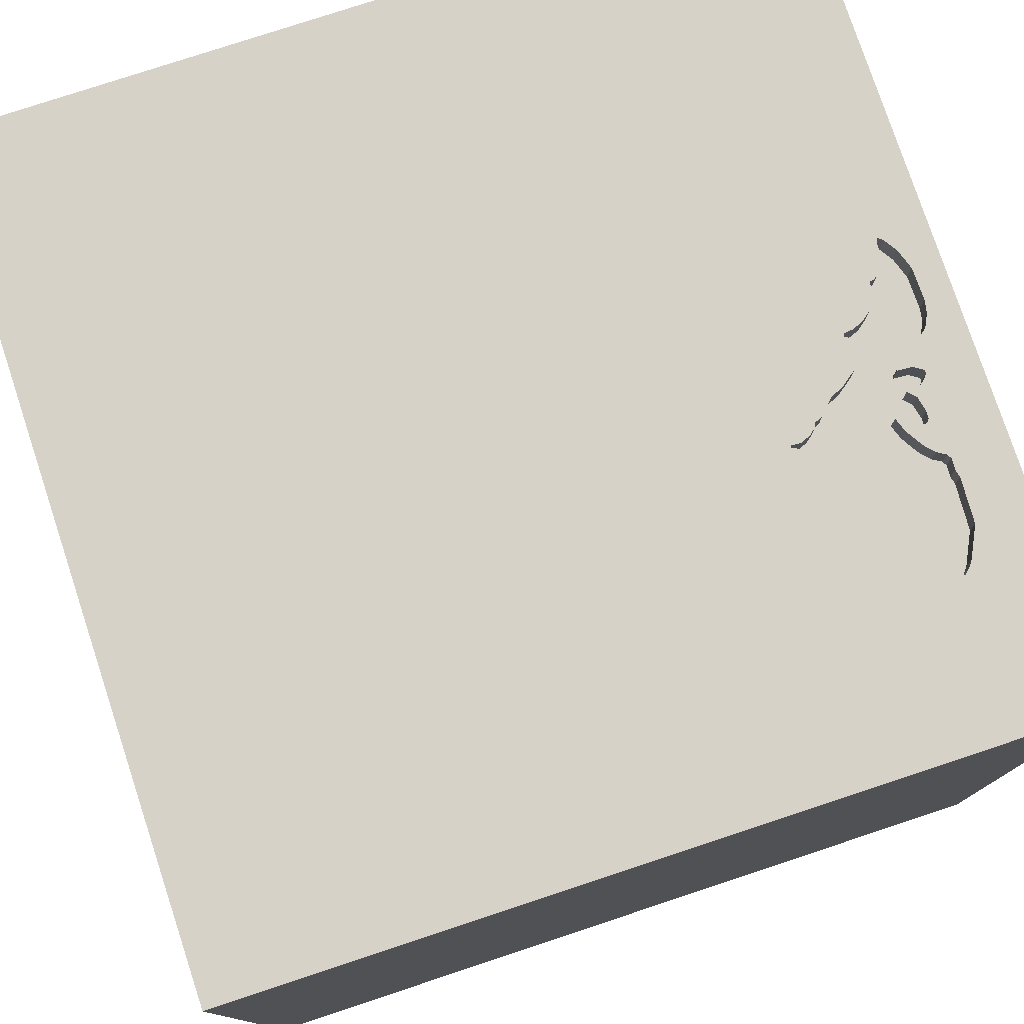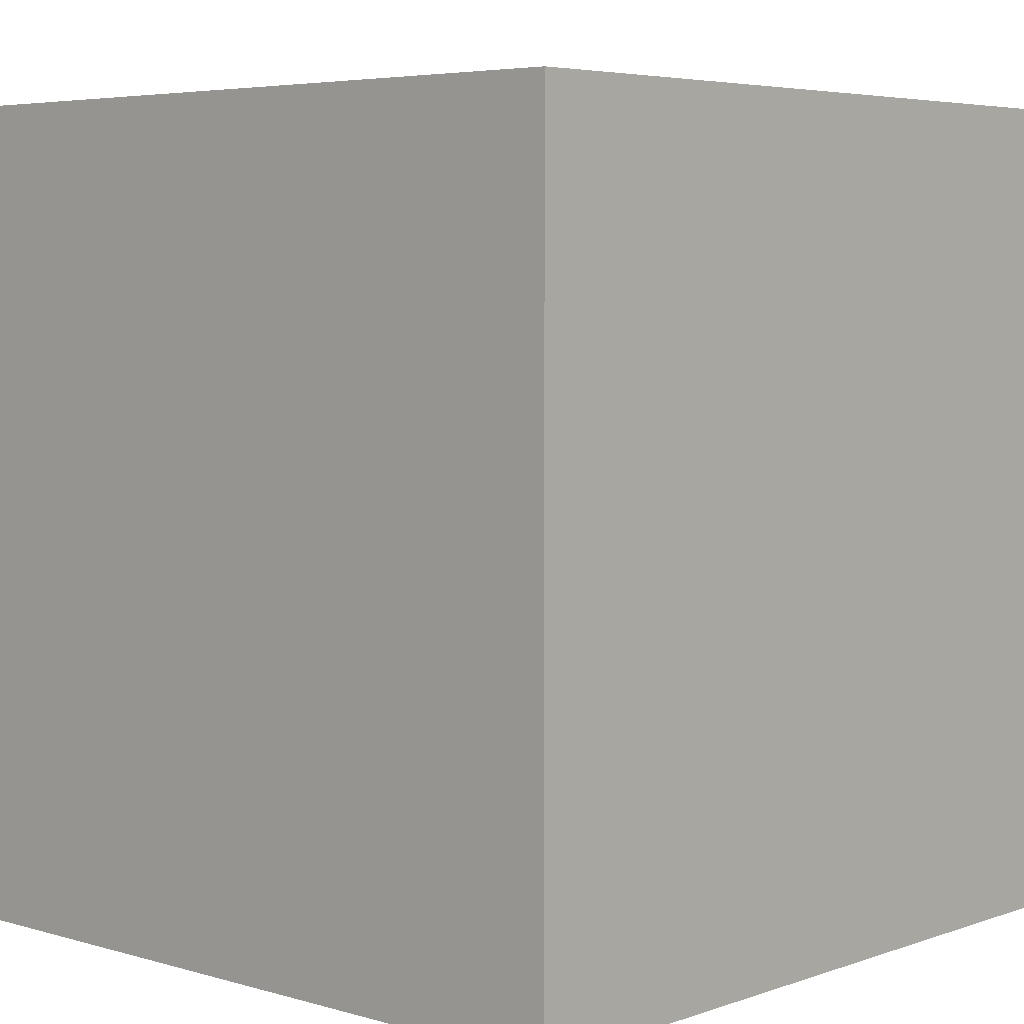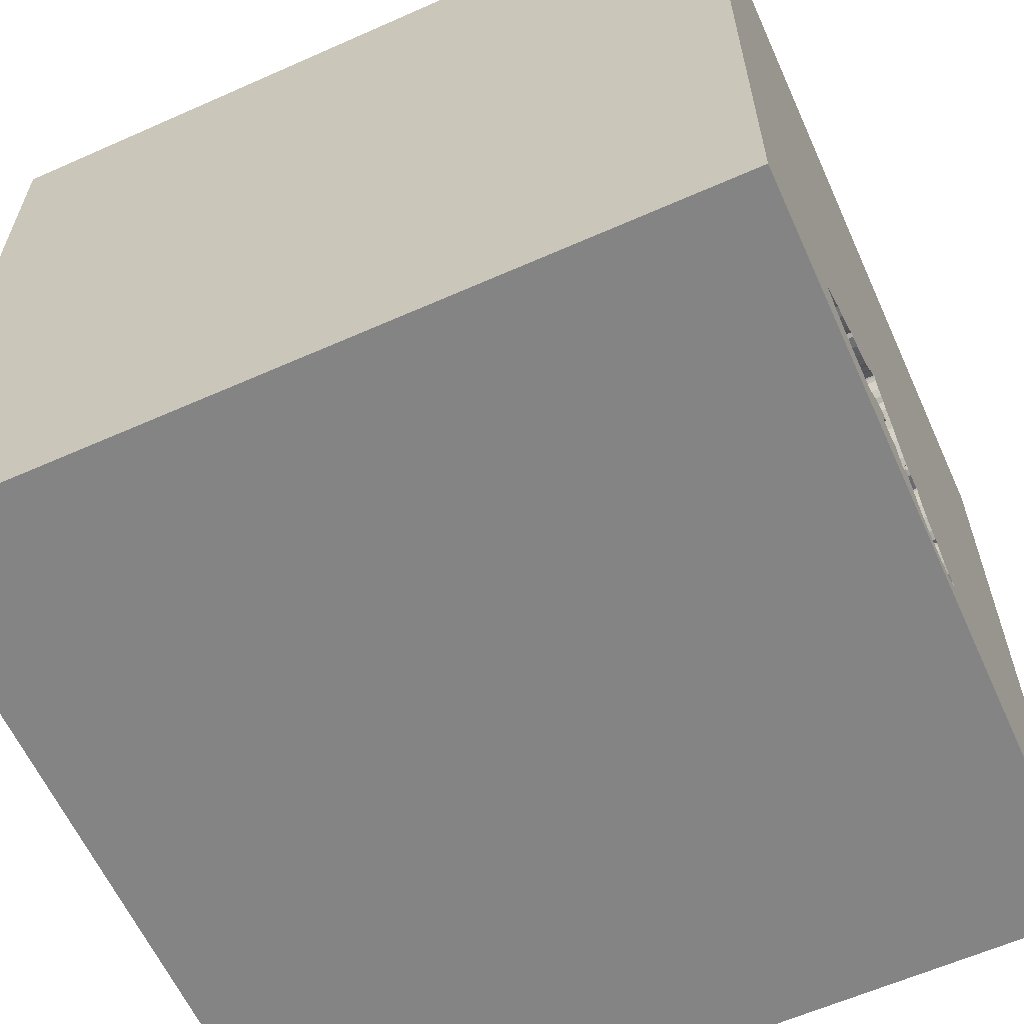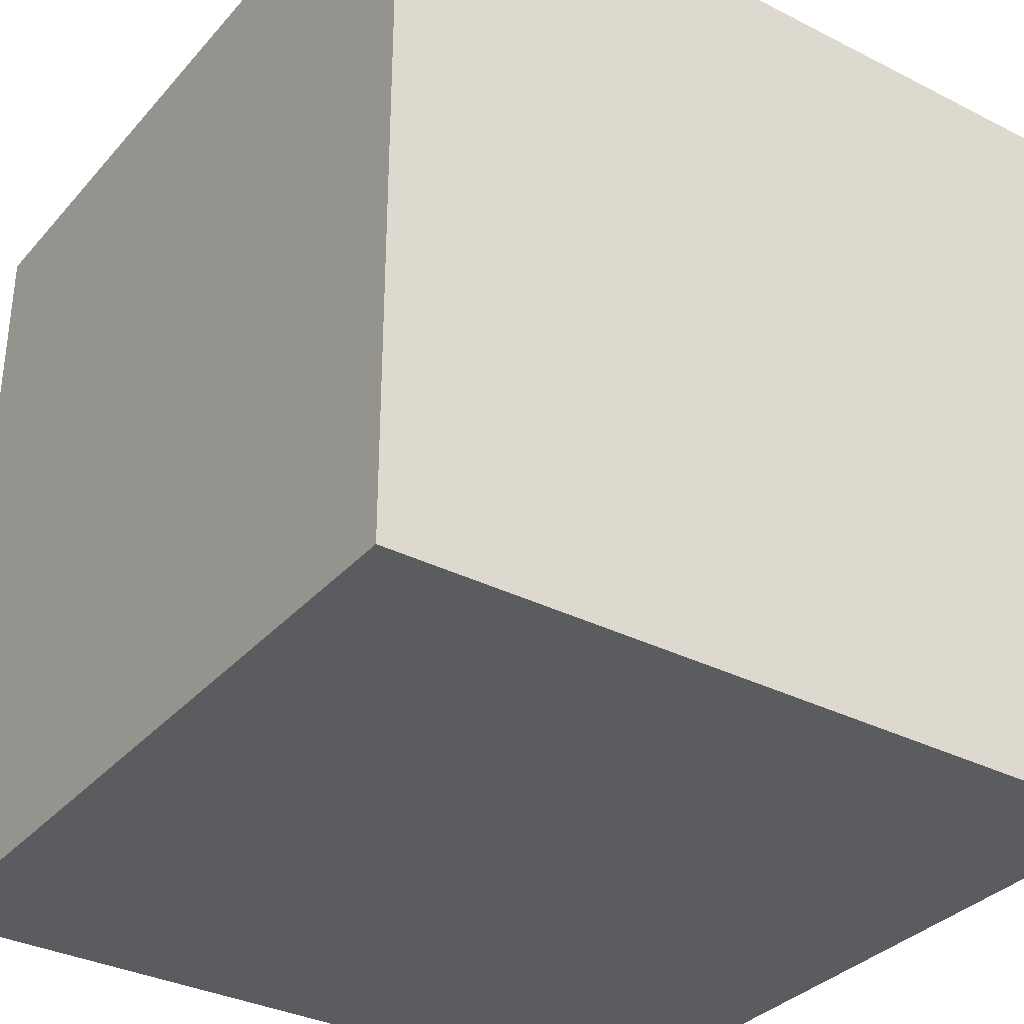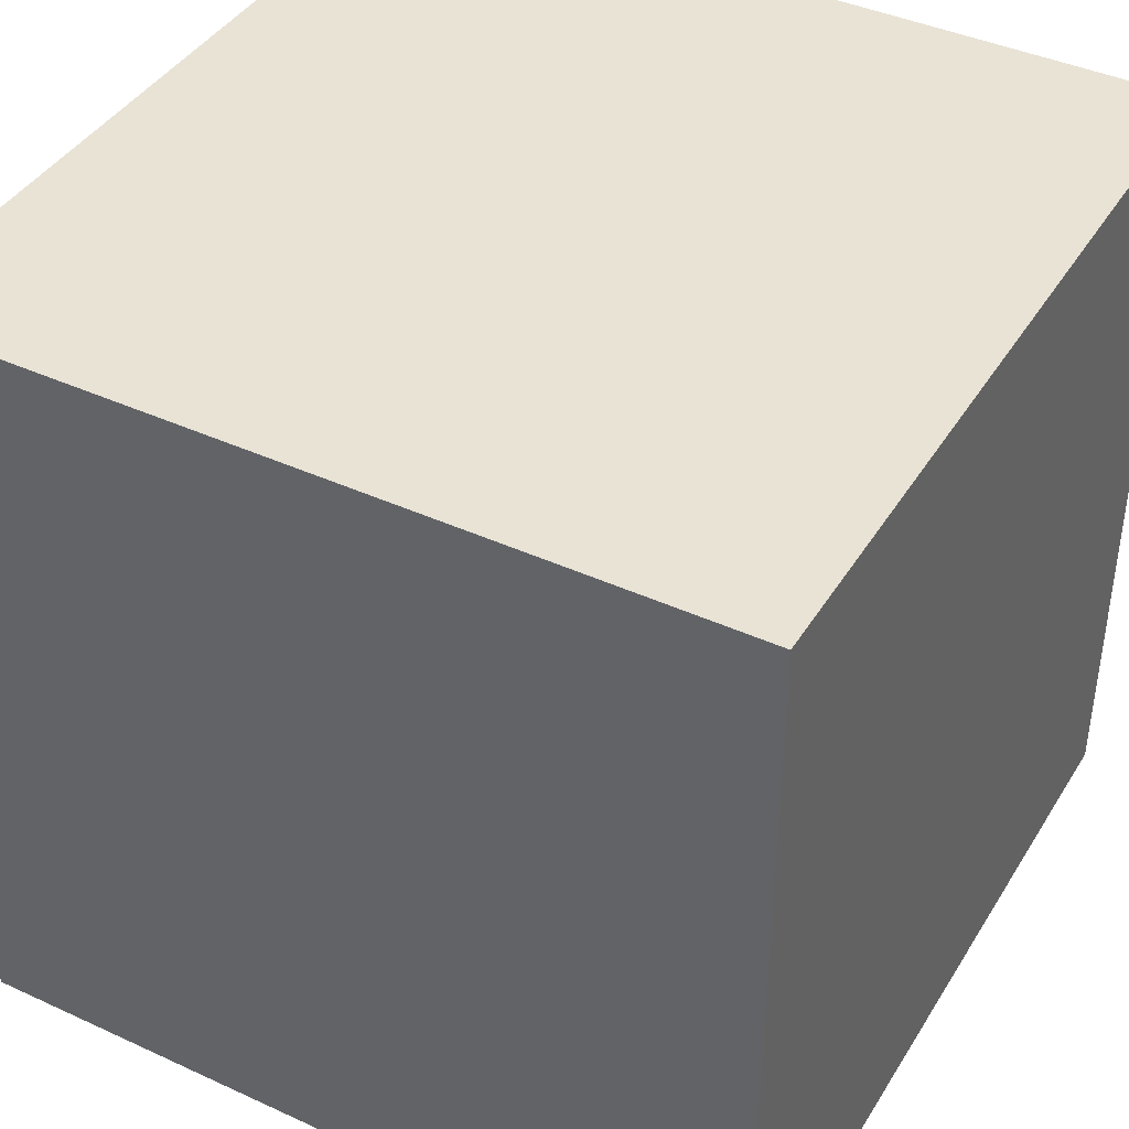
<metadata>
{"format":"obj","ext":"obj","renderer":"f3d","projection":"perspective","resolution":1024,"background":"white","views":[{"elev":77.9,"azim":71.7,"up":"+Y"},{"elev":5.0,"azim":42.4,"up":"+Z"},{"elev":-61.3,"azim":114.3,"up":"+Z"},{"elev":-33.7,"azim":-34.6,"up":"+Y"},{"elev":41.3,"azim":-60.9,"up":"+Z"}]}
</metadata>
<code>
o bat_79
v 0.2074 1.5 -1.1
v 0.2074 1.4 -1.1
v 0.3817 1.5 -0.8553
v 0.4463 1.5 -1.264
v -0.03759 1.5 -1.251
v -0.03759 1.4 -1.251
v 0.8785 1.5 -1.19
v -0.625 -1.5 -0.7552
v -1.029 -1.5 -0.05208
v -1.5 -1.5 1.5
v 0.5819 1.5 -1.298
v 0.5819 1.4 -1.298
v -0.1771 1.5 -1.341
v -0.1771 1.4 -1.341
v 0.7285 1.5 -1.299
v 0.7745 1.5 -1.121
v 0.621 1.5 -1.296
v 0.4722 1.5 -0.942
v -0.1707 1.5 -1.316
v -0.1707 1.4 -1.316
v 0.4167 0.1562 1.5
v 0.6999 0.6852 -1.5
v 0.1693 1.152 1.5
v 0.2083 -0.4557 1.5
v 0.07812 -1.5 -0.625
v 0.651 -1.5 0.4557
v 0.4687 -1.5 -0
v -0.1302 -1.5 -1.5
v 0.4687 -1.5 -1.25
v 0.1302 -1.5 1.5
v 0.625 -1.5 0.8854
v 0.625 0.625 1.5
v 0.3259 1.5 -0.9361
v 0.3203 1.5 -0.9499
v 0.9595 1.5 0.07487
v 0.3052 1.5 -1.306
v 0.2604 1.5 -0.5078
v 0.1562 1.5 -1.5
v 0.3125 1.5 -1.354
v -0.1302 1.5 1.5
v -0.8276 -0.7003 -1.5
v 0.332 1.5 -0.9213
v 0.332 1.4 -0.9213
v 0.3203 1.4 -0.9499
v 0.5705 1.5 -1.017
v 0.5705 1.4 -1.017
v 0.9499 1.5 -1.199
v 0.9499 1.4 -1.199
v -0.05897 1.5 -1.252
v 0.3679 1.5 -0.8895
v 0.0797 1.5 -1.11
v 0.2214 -1.172 1.5
v -0.1562 0.4427 1.5
v -0.05208 -0 1.5
v 0 -1.5 0.05208
v 0 -1.5 0.6771
v -0.03906 -1.5 1.276
v -0.3308 1.5 -0.7251
v -0.1001 1.5 -1.302
v -0.1315 1.5 -1.371
v 0.4478 1.5 -1.254
v 0.4478 1.4 -1.254
v -0.007837 1.5 -1.242
v 0.621 1.4 -1.296
v 0.4553 1.5 -0.9015
v 0.4553 1.4 -0.9015
v 0.1809 1.5 -1.111
v 0.1809 1.4 -1.111
v 0.8359 1.5 -1.156
v -0.1001 1.4 -1.302
v 0.2529 1.5 -1.231
v 0.03411 1.5 -1.216
v 0.03411 1.4 -1.216
v 1.25 0.2083 1.5
v 1.25 -1.5 0.4687
v 1.094 -1.5 -0.1042
v 1.042 1.5 -1.5
v 0.9547 1.5 -1.206
v 1.5 -1.5 1.5
v 1.042 -0.4167 1.5
v 0.08503 1.5 -1.107
v 0.08504 1.4 -1.107
v 0.3855 1.5 -0.8183
v 0.3855 1.4 -0.8183
v 0.27 1.5 -0.9981
v 0.2466 1.5 -1.047
v 0.2104 1.5 -1.282
v 0.05586 1.5 -1.398
v 0.1851 1.5 -1.114
v 0.1851 1.4 -1.114
v 0.6125 1.5 -1.033
v 0.6125 1.4 -1.033
v 0.07671 1.5 -1.143
v -0.1919 1.5 -1.323
v -0.1919 1.4 -1.323
v 0.9372 1.5 -1.227
v 0.9372 1.4 -1.227
v 0.149 1.5 -1.125
v 0.149 1.4 -1.125
v 0.3296 1.5 -1.236
v 0.7745 1.4 -1.121
v -0.007835 1.4 -1.242
v 0.27 1.4 -0.9981
v 0.4463 1.4 -1.264
v 0.7254 1.5 -1.098
v 0.4353 1.5 -1.274
v -0.625 0.3906 1.5
v -0.3516 1.016 1.5
v -0.5469 -1.5 0.4427
v -0.4818 -1.5 -0.1823
v -0.3906 -1.5 -1.25
v -0.4427 -0.4688 1.5
v -1.5 0.3255 -1.074
v -1.5 0.599 0.3255
v -1.5 0.4167 -0.1562
v -1.5 0.3125 1.094
v -1.5 0.2083 -0.5469
v -1.5 -0.1302 -1.5
v -1.5 -0.1562 1.5
v -1.5 -0.1823 -1.068
v -1.5 -0.1562 0.4687
v -1.5 -0.05208 -0
v -1.5 -0.1823 1.146
v -1.5 1.25 0.3906
v -1.5 1.5 1.5
v -1.5 1.042 -0.4167
v -1.5 -0.625 0.2083
v -1.5 -0.625 1.042
v -1.5 -0.4687 -0.4297
v -1.5 -1.5 -0.1042
v -1.5 0.7292 0.7812
v -1.5 1.5 0.1302
v -1.5 -1.198 0.1823
v -1.5 -1.276 -0.4688
v -1.5 1.5 -1.5
v 0.3959 1.5 -1.177
v 0.3959 1.4 -1.177
v 0.9245 1.5 -1.203
v 0.9245 1.4 -1.203
v 0.7254 1.4 -1.098
v 0.09191 1.5 -1.108
v 0.09191 1.4 -1.108
v 0.9145 1.5 -1.243
v 0.5657 1.5 -1.289
v 0.5657 1.4 -1.289
v 0.4592 1.5 -0.921
v 0.4592 1.4 -0.921
v 0.5231 1.5 -0.9903
v -0.1402 1.5 -1.317
v 0.5859 -1.5 -0.5469
v 1.5 -1.5 -1.5
v 0.5115 1.5 -1.225
v 0.625 1.5 -1.5
v 0.5208 1.5 -1.354
v 0.7006 1.5 -1.077
v 0.7006 1.4 -1.077
v 0.408 1.5 -1.275
v 0.8265 1.5 -1.143
v 0.3679 1.4 -0.8895
v 0.8083 1.5 -1.295
v 0.8083 1.4 -1.295
v 0.4017 1.5 -1.17
v 0.4088 1.5 -0.8621
v 0.4088 1.4 -0.8621
v 0.06247 1.5 -1.179
v -0.06903 1.5 -1.278
v -0.06903 1.4 -1.278
v -0.05906 1.5 -1.396
v -0.05906 1.4 -1.396
v 0.9145 1.4 -1.243
v 1.5 -0.7292 -0.5534
v 1.5 0.1562 -1.5
v 1.5 -0.1042 1.5
v 1.5 1.5 -1.5
v 1.5 1.5 1.5
v 1.5 -1.5 0.1302
v 1.5 0.8854 -0.6722
v 1.5 1.5 0.1302
v 1.5 -0.6462 0.9741
v -1.198 0.1823 1.5
v -1.224 -0.3385 1.5
v -1.5 -1.5 -1.5
v 0.09632 1.5 -1.117
v 0.09632 1.4 -1.117
v -0.05952 1.5 -1.263
v -0.05952 1.4 -1.263
v -0.0523 1.5 -1.248
v -0.0523 1.4 -1.248
v 0.2466 1.4 -1.047
v 0.6528 1.5 -1.039
v 0.6528 1.4 -1.039
v 0.6841 1.5 -1.056
v 0.2529 1.4 -1.231
v 0.4722 1.4 -0.942
v 0.0797 1.4 -1.11
v 0.4017 1.4 -1.17
v 0.9547 1.4 -1.206
v 0.4292 1.5 -1.217
v 0.4292 1.4 -1.217
v 0.3296 1.4 -1.236
v 0.3817 1.4 -0.8553
v 0.1698 1.5 -1.12
v 0.1698 1.4 -1.12
v 0.8359 1.4 -1.156
v 0.5473 1.5 -1.258
v -0.1402 1.4 -1.317
v 0.1468 1.5 -1.367
v 0.5231 1.4 -0.9903
v 0.3052 1.4 -1.306
v 0.4984 1.5 -0.9616
v 0.4984 1.4 -0.9616
v 0.8333 0.1562 1.5
v 0.3792 1.5 -0.8208
v 0.3792 1.4 -0.8208
v 0.6677 1.5 -1.034
v 0.6677 1.4 -1.034
v 0.6482 1.5 -1.303
v 0.6482 1.4 -1.303
v 0.07671 1.4 -1.143
v 0.2891 1.5 -1.318
v 0.2891 1.4 -1.318
v -0.05897 1.4 -1.252
v 0.3392 1.5 -1.264
v 0.4353 1.4 -1.274
v 0.06247 1.4 -1.179
v 0.2479 1.5 -1.232
v 0.8785 1.4 -1.19
v -0.1315 1.4 -1.371
v 0.4506 1.5 -1.188
v 0.4506 1.4 -1.188
v 0.2561 1.5 -1.283
v 0.2561 1.4 -1.283
v 0.35 1.5 -0.9124
v 0.35 1.4 -0.9124
v 0.1007 1.5 -1.39
v 0.1049 1.5 -1.118
v 0.5473 1.4 -1.258
v 0.3392 1.4 -1.264
v 0.5115 1.4 -1.225
v 0.8139 1.5 -1.125
v 0.8139 1.4 -1.125
v 0.2777 1.5 -1.316
v 0.2777 1.4 -1.316
v 0.9375 1.5 -1.354
v 0.3547 1.5 -1.263
v 0.3547 1.4 -1.263
v 0.408 1.4 -1.275
v 0.1468 1.4 -1.367
v 0.05586 1.4 -1.398
v 0.4126 1.5 -1.197
v 0.2479 1.4 -1.232
v 0.1007 1.4 -1.39
f 119 128 10
f 10 181 119
f 119 123 128
f 10 133 130
f 10 57 30
f 30 52 10
f 130 9 10
f 128 127 10
f 133 134 130
f 9 109 10
f 181 180 119
f 127 133 10
f 112 181 10
f 119 116 123
f 123 121 128
f 125 116 119
f 121 127 128
f 130 182 9
f 10 56 57
f 52 112 10
f 112 180 181
f 180 125 119
f 109 56 10
f 52 24 112
f 112 107 180
f 116 121 123
f 134 182 130
f 9 110 109
f 57 79 30
f 79 52 30
f 127 134 133
f 56 31 57
f 57 31 79
f 125 131 116
f 116 114 121
f 121 122 127
f 127 129 134
f 112 54 107
f 131 114 116
f 182 8 9
f 109 55 56
f 79 24 52
f 24 54 112
f 107 125 180
f 8 110 9
f 110 55 109
f 122 129 127
f 129 182 134
f 56 26 31
f 55 26 56
f 54 53 107
f 114 122 121
f 114 115 122
f 122 117 129
f 79 80 24
f 24 21 54
f 107 108 125
f 110 25 55
f 55 27 26
f 125 124 131
f 53 108 107
f 115 117 122
f 117 120 129
f 120 182 129
f 182 111 8
f 31 75 79
f 80 21 24
f 21 53 54
f 8 25 110
f 25 27 55
f 26 75 31
f 80 212 21
f 124 114 131
f 25 150 27
f 21 32 53
f 27 76 26
f 125 132 124
f 114 126 115
f 117 113 120
f 111 25 8
f 76 75 26
f 79 173 80
f 80 74 212
f 53 23 108
f 108 40 125
f 126 117 115
f 120 118 182
f 41 182 118
f 182 28 111
f 75 176 79
f 171 179 79
f 179 173 79
f 212 32 21
f 32 23 53
f 41 28 182
f 150 76 27
f 171 79 176
f 124 126 114
f 173 74 80
f 23 40 108
f 58 132 125
f 126 135 117
f 135 41 118
f 76 176 75
f 37 58 125
f 135 113 117
f 111 29 25
f 74 32 212
f 37 125 35
f 29 150 25
f 32 175 23
f 132 126 124
f 113 118 120
f 150 151 76
f 28 29 111
f 177 179 171
f 74 175 32
f 35 125 40
f 22 41 135
f 132 135 126
f 113 135 118
f 29 151 150
f 151 176 76
f 175 173 179
f 23 175 40
f 58 135 132
f 151 28 41
f 28 151 29
f 173 175 74
f 35 40 175
f 171 176 151
f 35 65 37
f 22 151 41
f 177 175 179
f 33 58 37
f 65 18 146
f 42 33 37
f 233 42 37
f 65 163 83
f 50 233 37
f 37 65 83
f 213 3 50
f 37 83 213
f 213 50 37
f 33 85 58
f 91 65 35
f 105 155 192
f 215 190 91
f 105 192 215
f 215 91 35
f 35 105 215
f 65 148 210
f 65 210 18
f 85 33 34
f 58 85 236
f 236 183 141
f 81 51 58
f 58 236 141
f 58 141 81
f 78 47 35
f 35 47 158
f 240 16 105
f 35 158 240
f 240 105 35
f 148 65 91
f 91 45 148
f 1 89 67
f 85 86 1
f 98 236 85
f 67 202 98
f 85 1 67
f 85 67 98
f 58 51 93
f 69 158 47
f 47 138 7
f 47 7 69
f 165 72 63
f 58 93 165
f 58 165 63
f 59 149 58
f 78 244 96
f 63 5 187
f 58 63 187
f 58 187 49
f 166 59 58
f 49 185 166
f 58 49 166
f 58 149 19
f 94 13 135
f 135 58 19
f 19 94 135
f 77 244 78
f 244 160 143
f 143 96 244
f 60 38 135
f 135 13 60
f 38 22 135
f 178 175 177
f 174 78 35
f 174 77 78
f 160 244 15
f 38 60 168
f 153 22 38
f 77 22 153
f 174 22 77
f 172 177 171
f 174 178 177
f 178 35 175
f 174 35 178
f 77 15 244
f 38 168 88
f 38 88 235
f 38 235 207
f 153 38 39
f 77 153 15
f 174 172 22
f 172 151 22
f 172 171 151
f 174 177 172
f 217 15 154
f 152 205 144
f 154 152 144
f 154 144 11
f 17 217 154
f 154 11 17
f 39 38 207
f 153 39 154
f 153 154 15
f 152 154 106
f 152 106 4
f 250 136 162
f 198 250 162
f 152 4 61
f 152 61 198
f 152 198 162
f 162 229 152
f 39 207 87
f 154 39 36
f 157 106 154
f 223 100 245
f 245 157 154
f 36 223 245
f 154 36 245
f 87 226 71
f 220 36 39
f 87 71 231
f 242 220 39
f 87 231 242
f 39 87 242
f 248 252 73
f 252 248 207
f 207 235 252
f 248 73 225
f 249 73 252
f 235 88 252
f 251 248 225
f 225 73 165
f 249 102 73
f 249 252 88
f 248 251 87
f 87 207 248
f 251 225 99
f 72 165 73
f 165 93 225
f 249 6 102
f 63 72 73
f 73 102 63
f 251 226 87
f 203 251 99
f 225 219 99
f 219 225 93
f 167 6 249
f 102 6 63
f 169 249 88
f 88 168 169
f 251 193 226
f 203 90 251
f 98 202 203
f 203 99 98
f 184 99 219
f 93 51 219
f 167 186 6
f 169 167 249
f 5 63 6
f 168 60 169
f 71 226 193
f 193 251 90
f 203 68 90
f 236 98 99
f 99 184 236
f 184 219 195
f 195 219 51
f 166 185 186
f 186 167 166
f 186 188 6
f 169 70 167
f 6 188 5
f 228 169 60
f 193 232 71
f 90 2 193
f 202 67 68
f 68 203 202
f 90 68 89
f 184 183 236
f 184 195 142
f 51 81 195
f 185 49 186
f 186 222 188
f 70 169 228
f 59 166 167
f 167 70 59
f 187 5 188
f 60 13 228
f 231 71 232
f 232 193 200
f 2 90 1
f 193 2 200
f 67 89 68
f 89 1 90
f 141 183 184
f 184 142 141
f 195 82 142
f 82 195 81
f 222 186 49
f 49 187 188
f 188 222 49
f 206 70 228
f 14 228 13
f 232 243 231
f 200 209 232
f 1 86 2
f 137 200 2
f 81 141 142
f 142 82 81
f 70 206 59
f 206 228 14
f 242 231 243
f 232 209 243
f 209 200 238
f 189 2 86
f 200 137 246
f 137 2 189
f 149 59 206
f 20 206 14
f 13 94 95
f 95 14 13
f 220 242 243
f 243 221 220
f 209 221 243
f 209 238 36
f 238 200 223
f 200 246 100
f 199 246 137
f 189 196 137
f 206 20 19
f 19 149 206
f 95 20 14
f 94 19 95
f 36 220 221
f 221 209 36
f 223 36 238
f 100 223 200
f 86 85 103
f 103 189 86
f 245 100 246
f 247 246 199
f 250 198 199
f 199 137 250
f 189 103 196
f 162 136 137
f 137 196 162
f 20 95 19
f 157 245 246
f 246 247 157
f 247 199 62
f 136 250 137
f 196 103 44
f 44 103 85
f 85 34 44
f 62 224 247
f 198 61 62
f 62 199 198
f 196 44 194
f 196 230 162
f 44 34 33
f 247 224 157
f 104 224 62
f 61 4 62
f 196 194 211
f 234 194 44
f 229 162 230
f 208 230 196
f 33 42 43
f 43 44 33
f 106 157 224
f 224 104 4
f 4 106 224
f 104 62 4
f 211 208 196
f 18 210 211
f 211 194 18
f 147 194 234
f 234 44 43
f 230 239 229
f 46 230 208
f 42 233 43
f 208 211 210
f 210 148 208
f 194 147 146
f 146 18 194
f 147 234 159
f 234 43 233
f 152 229 239
f 230 46 239
f 148 45 46
f 46 208 148
f 147 159 66
f 159 234 50
f 233 50 234
f 239 237 152
f 46 92 239
f 147 66 146
f 66 159 164
f 50 3 159
f 205 152 237
f 239 156 237
f 45 91 92
f 92 46 45
f 92 156 239
f 65 146 66
f 66 164 65
f 159 201 164
f 201 159 3
f 237 145 205
f 156 64 237
f 92 191 156
f 163 65 164
f 201 84 164
f 144 205 145
f 237 12 145
f 140 64 156
f 237 64 12
f 91 190 191
f 191 92 91
f 156 191 216
f 83 163 164
f 164 84 83
f 201 214 84
f 3 213 214
f 214 201 3
f 11 144 145
f 145 12 11
f 64 140 218
f 140 156 105
f 17 11 12
f 12 64 17
f 192 155 156
f 156 216 192
f 190 215 216
f 216 191 190
f 213 83 84
f 84 214 213
f 64 218 17
f 218 140 101
f 155 105 156
f 215 192 216
f 217 17 218
f 218 101 161
f 105 16 101
f 101 140 105
f 218 161 15
f 15 217 218
f 101 204 161
f 161 160 15
f 204 101 241
f 204 227 161
f 16 240 241
f 241 101 16
f 161 170 160
f 204 241 158
f 158 69 204
f 69 7 227
f 227 204 69
f 170 161 227
f 240 158 241
f 143 160 170
f 170 227 139
f 170 97 143
f 7 138 139
f 139 227 7
f 170 139 97
f 96 143 97
f 138 47 139
f 97 139 48
f 97 197 96
f 48 139 47
f 48 197 97
f 78 96 197
f 47 78 197
f 197 48 47

</code>
